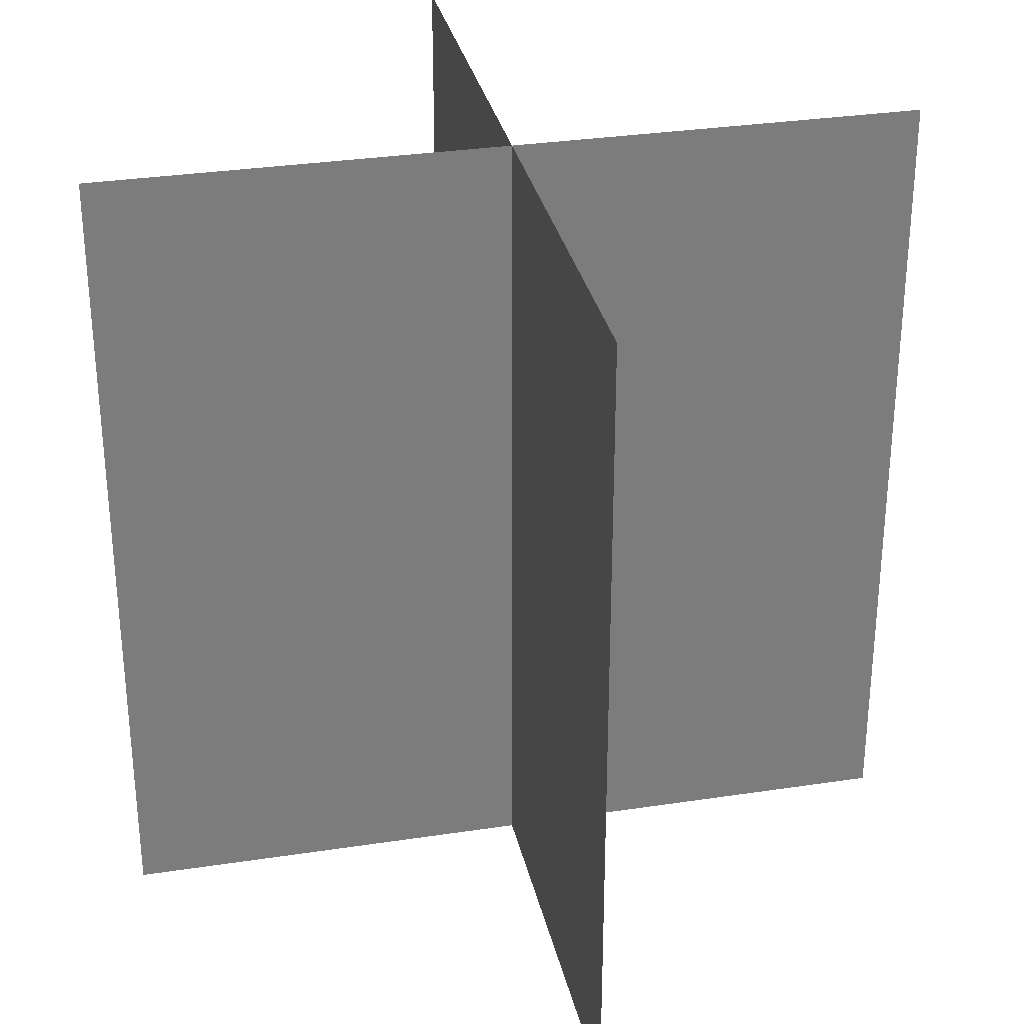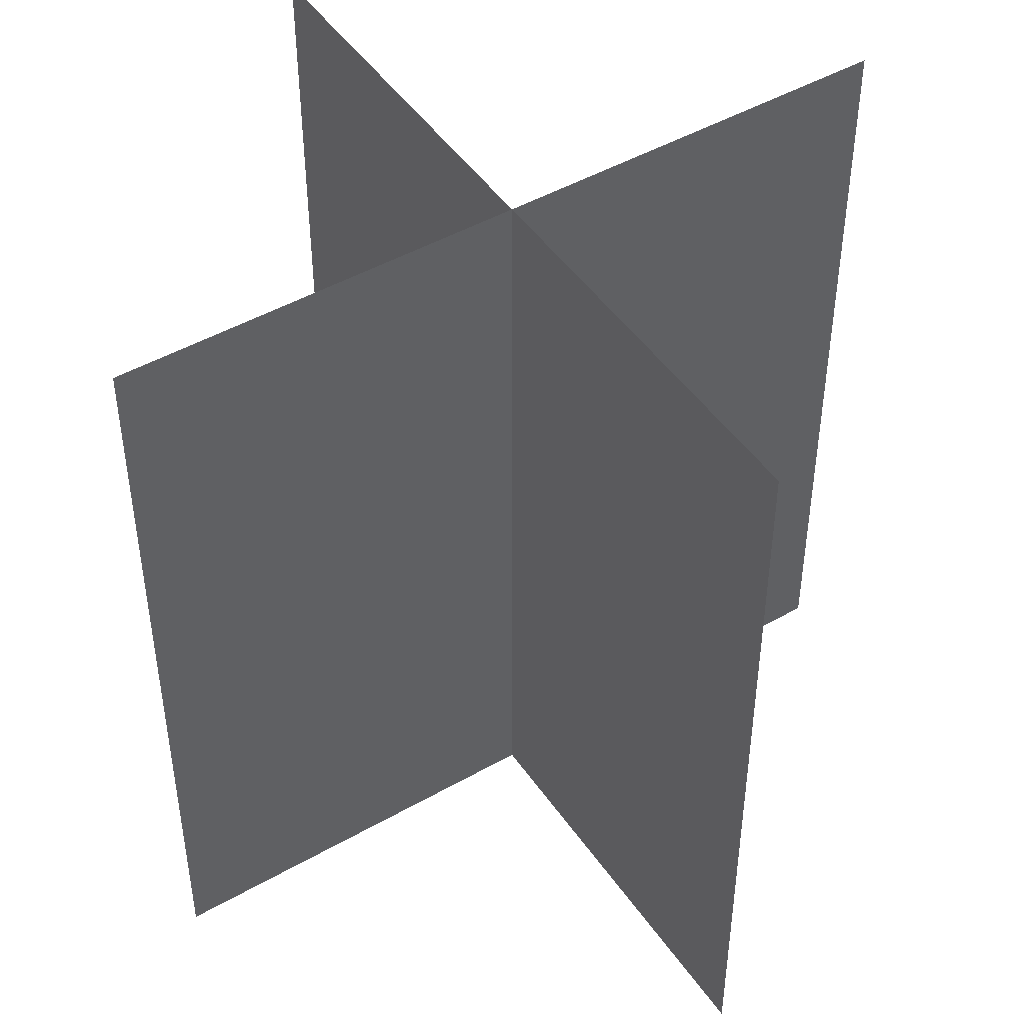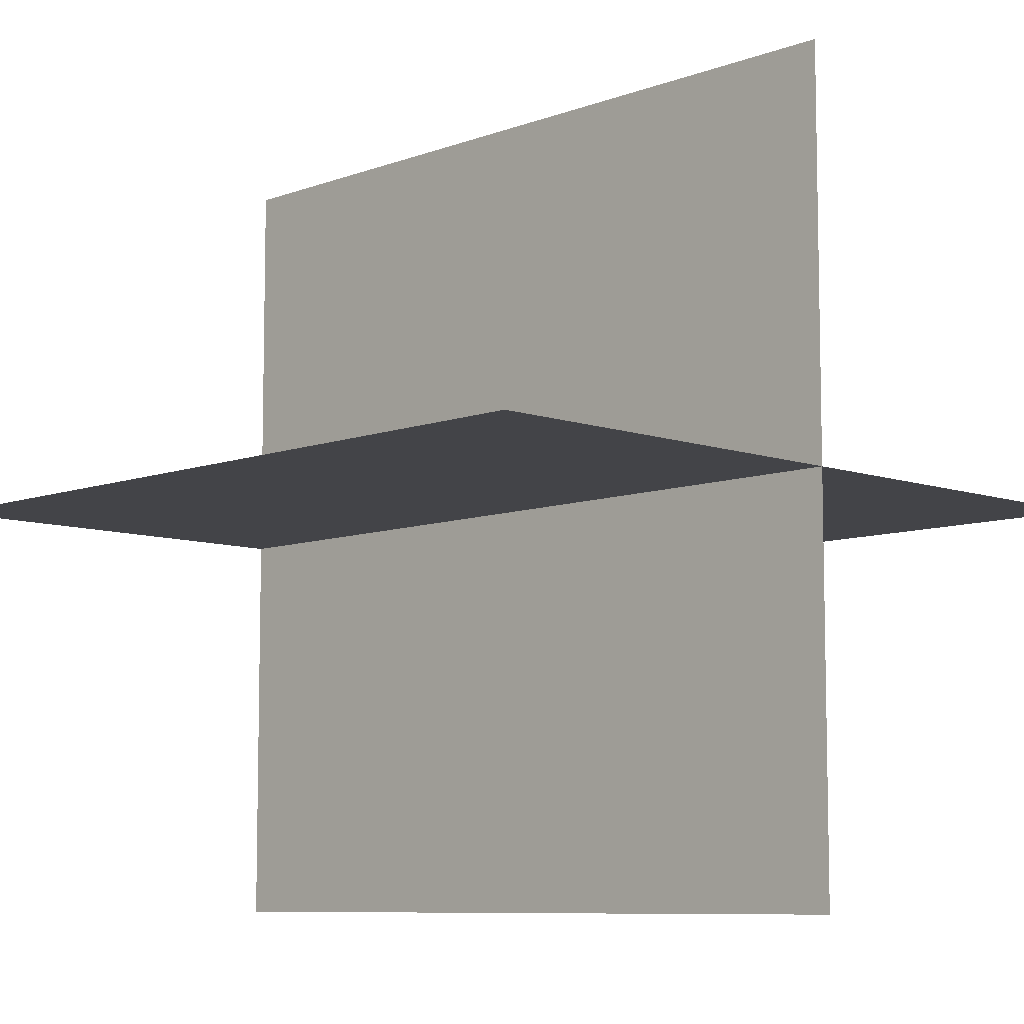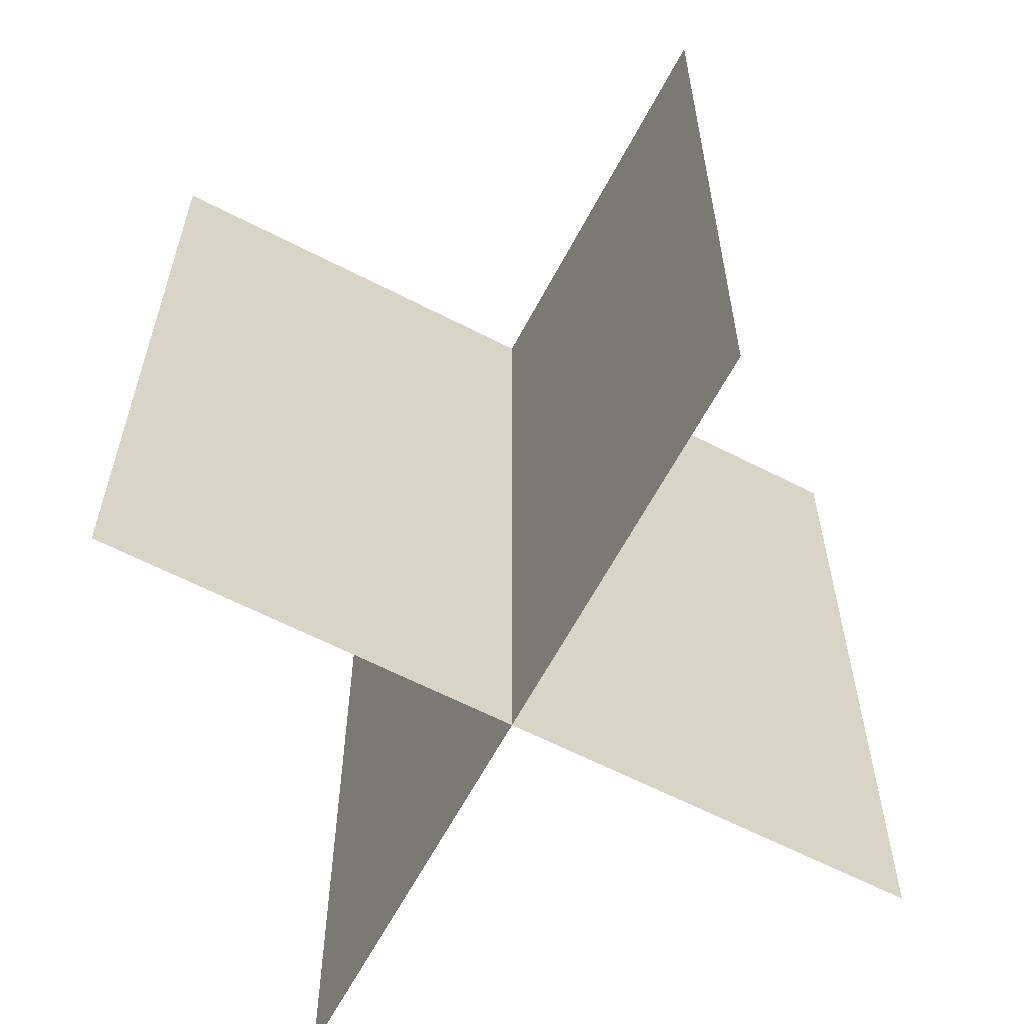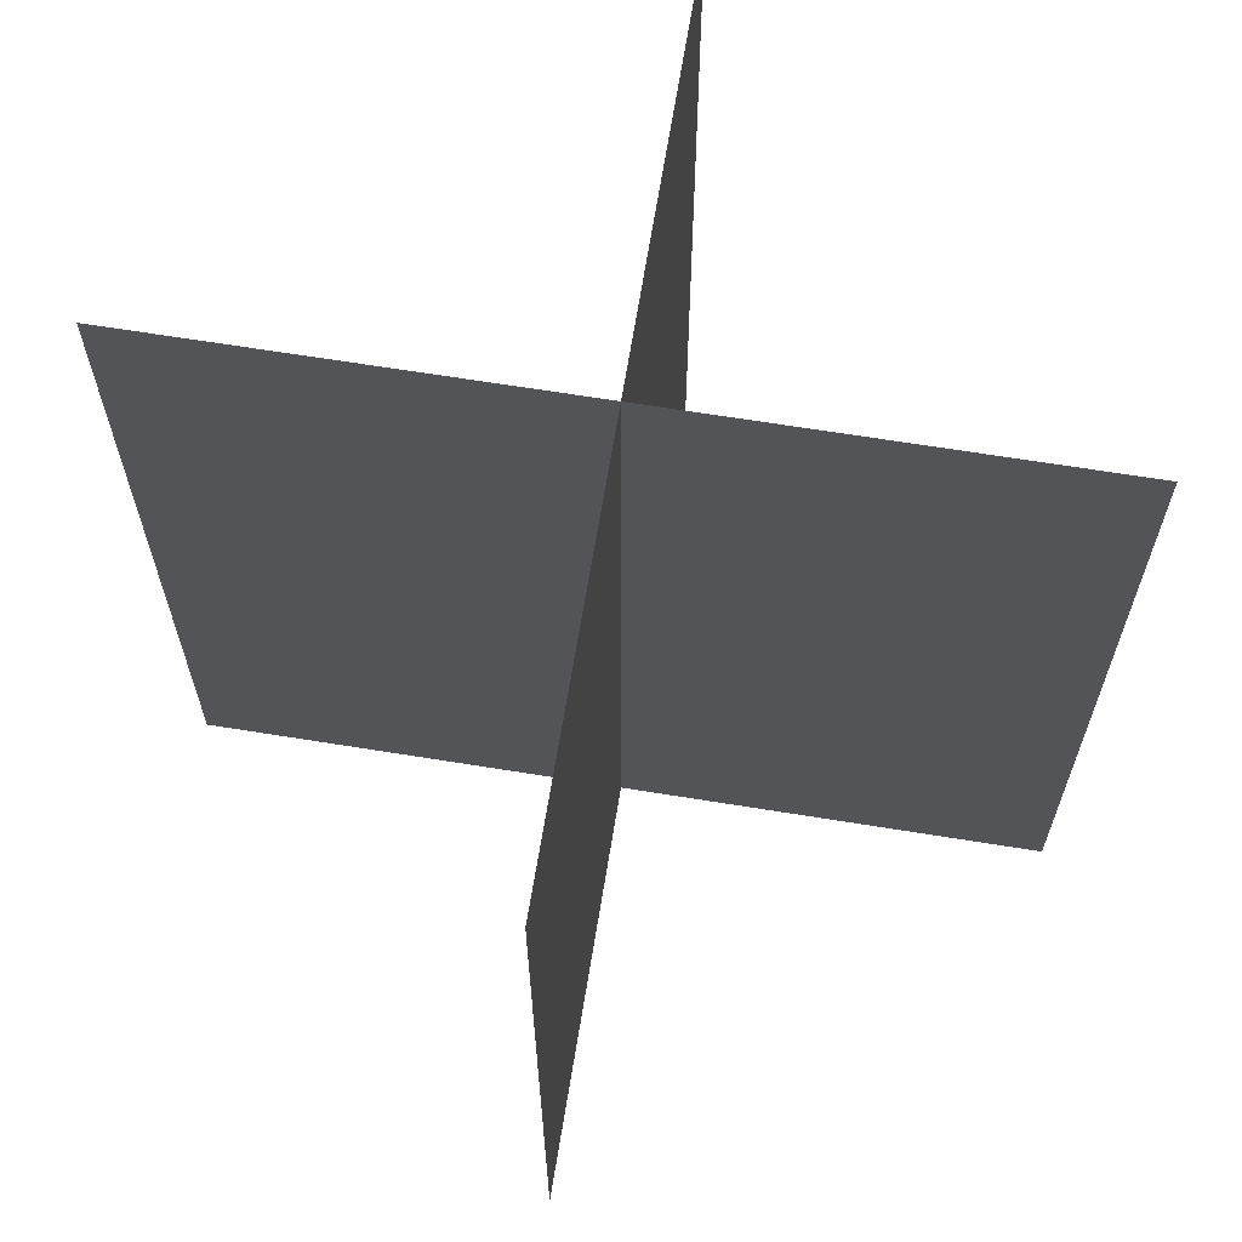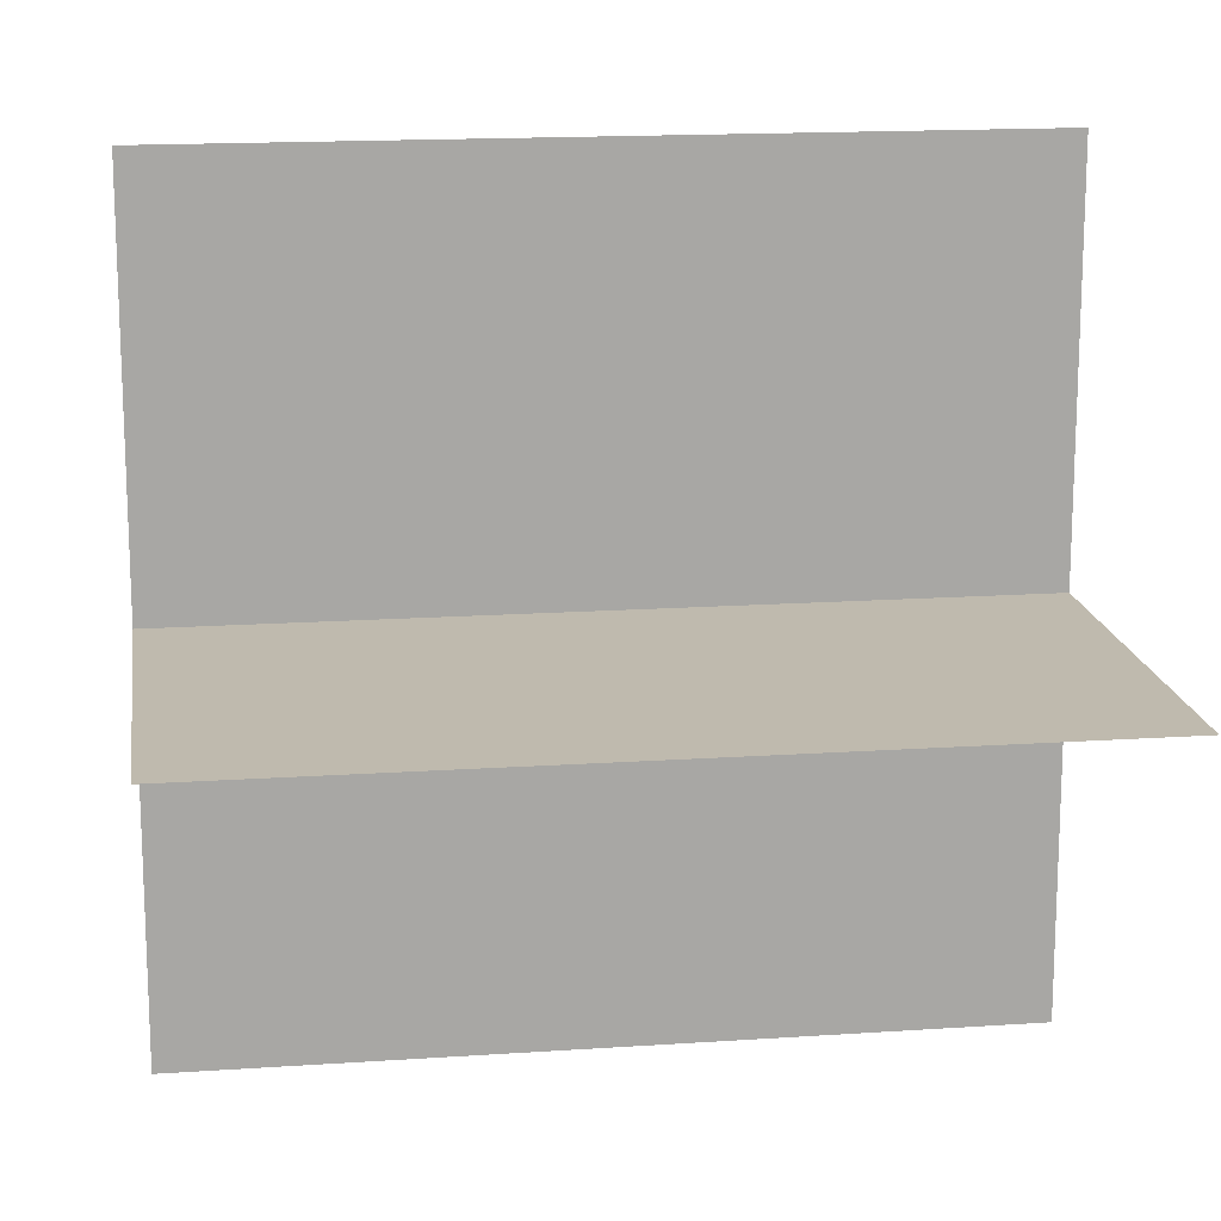
<metadata>
{"format":"obj","ext":"obj","renderer":"f3d","projection":"perspective","resolution":1024,"background":"white","views":[{"elev":31.6,"azim":-102.2,"up":"+Y"},{"elev":47.2,"azim":147.2,"up":"+Y"},{"elev":-8.3,"azim":-44.4,"up":"+Z"},{"elev":-62.2,"azim":-27.7,"up":"+Y"},{"elev":66.8,"azim":-170.8,"up":"+Y"},{"elev":15.8,"azim":81.9,"up":"+Z"}]}
</metadata>
<code>
o Plane.001
v -0 0 0.5
v 0 0 -0.5
v -0 1 0.5
v 0 1 -0.5
f 1 2 4 3
o Plane.002
v -0.5 0 -0
v 0.5 0 -0
v -0.5 1 0
v 0.5 1 0
f 5 6 8 7

</code>
